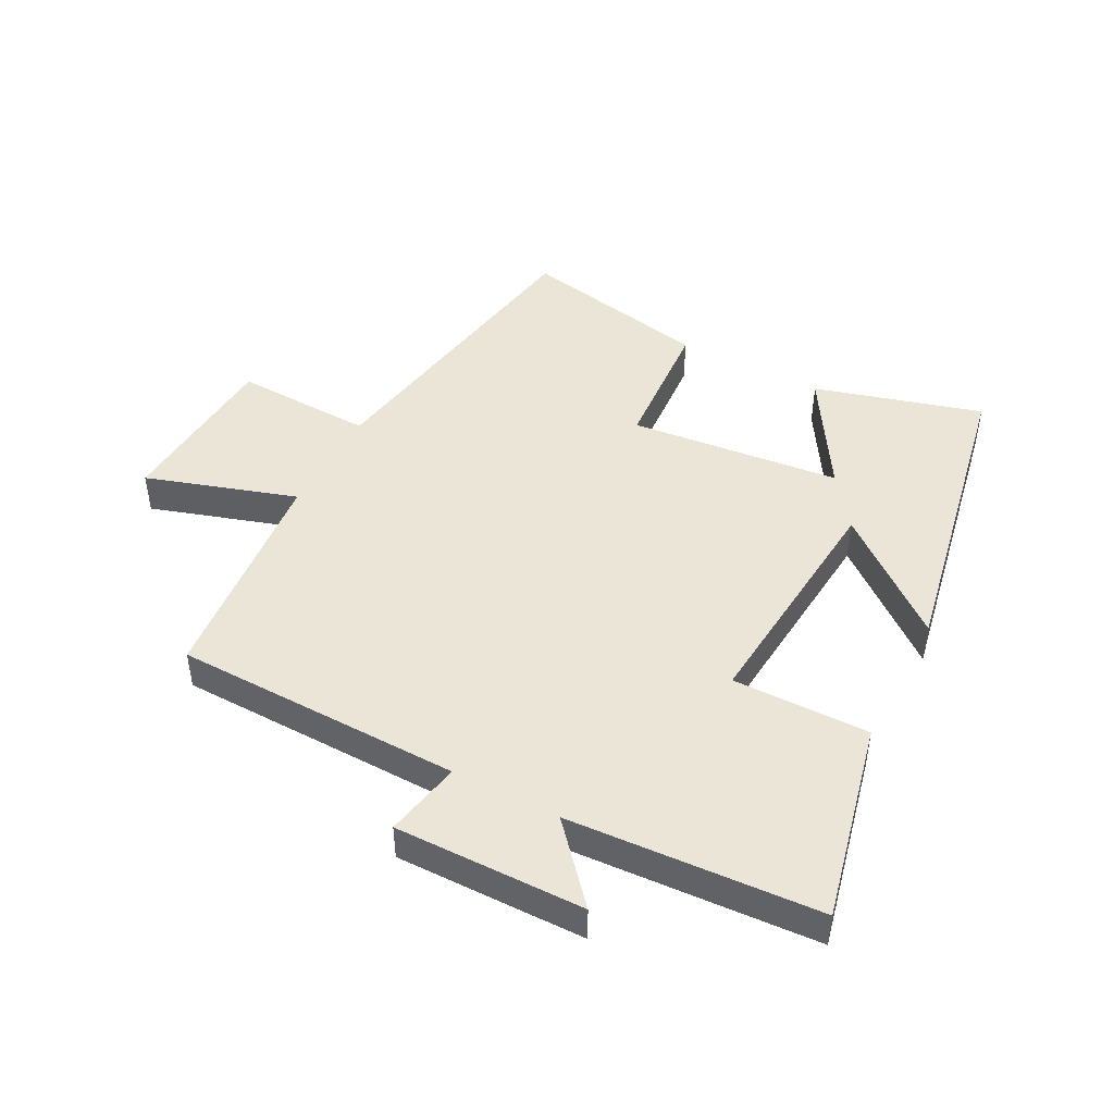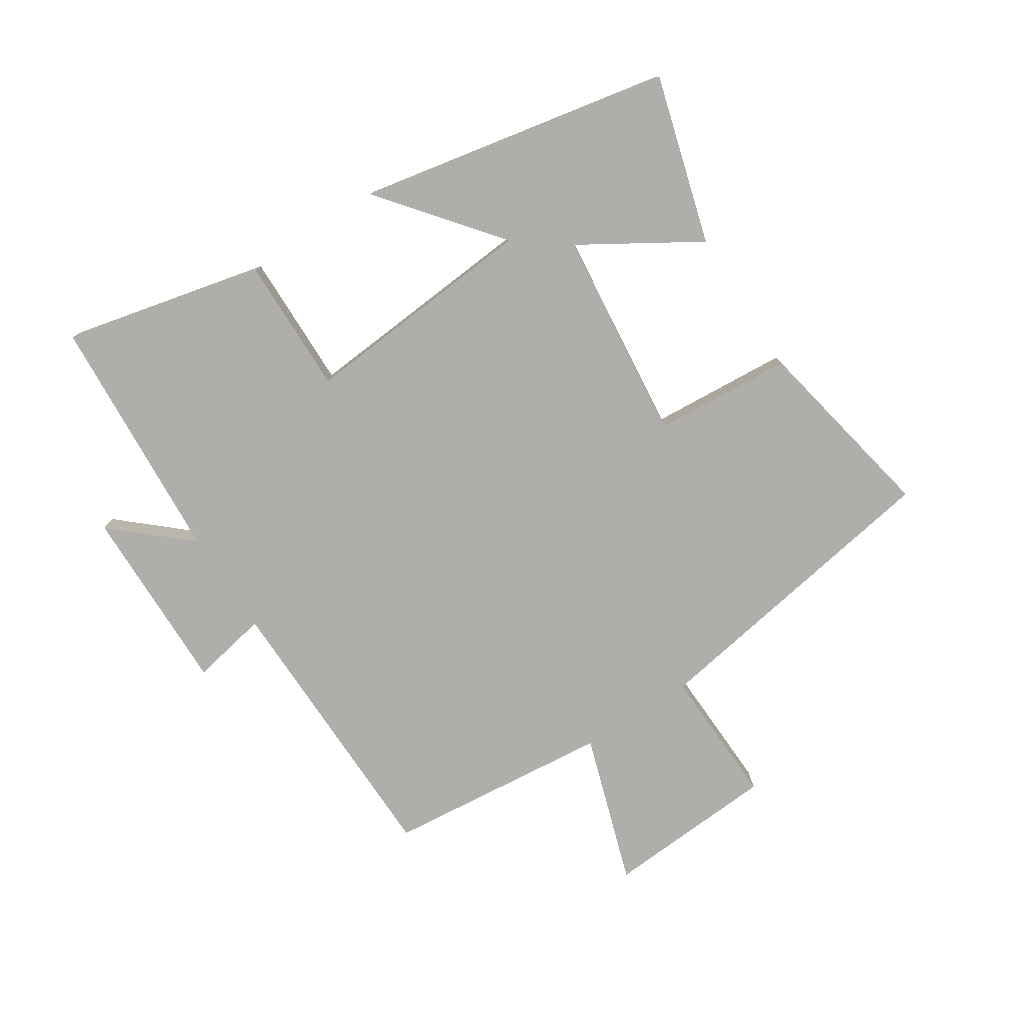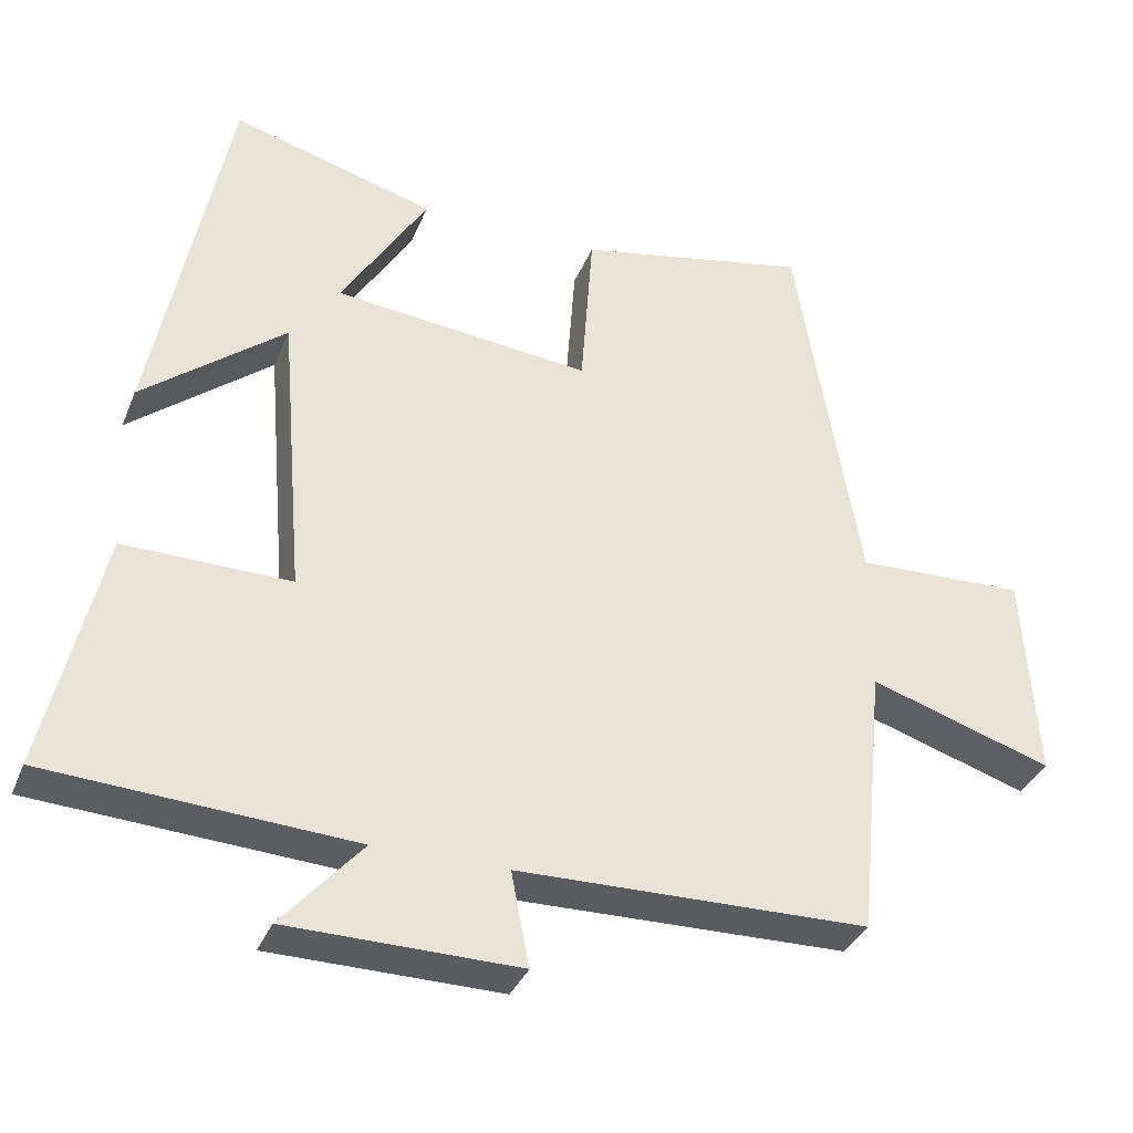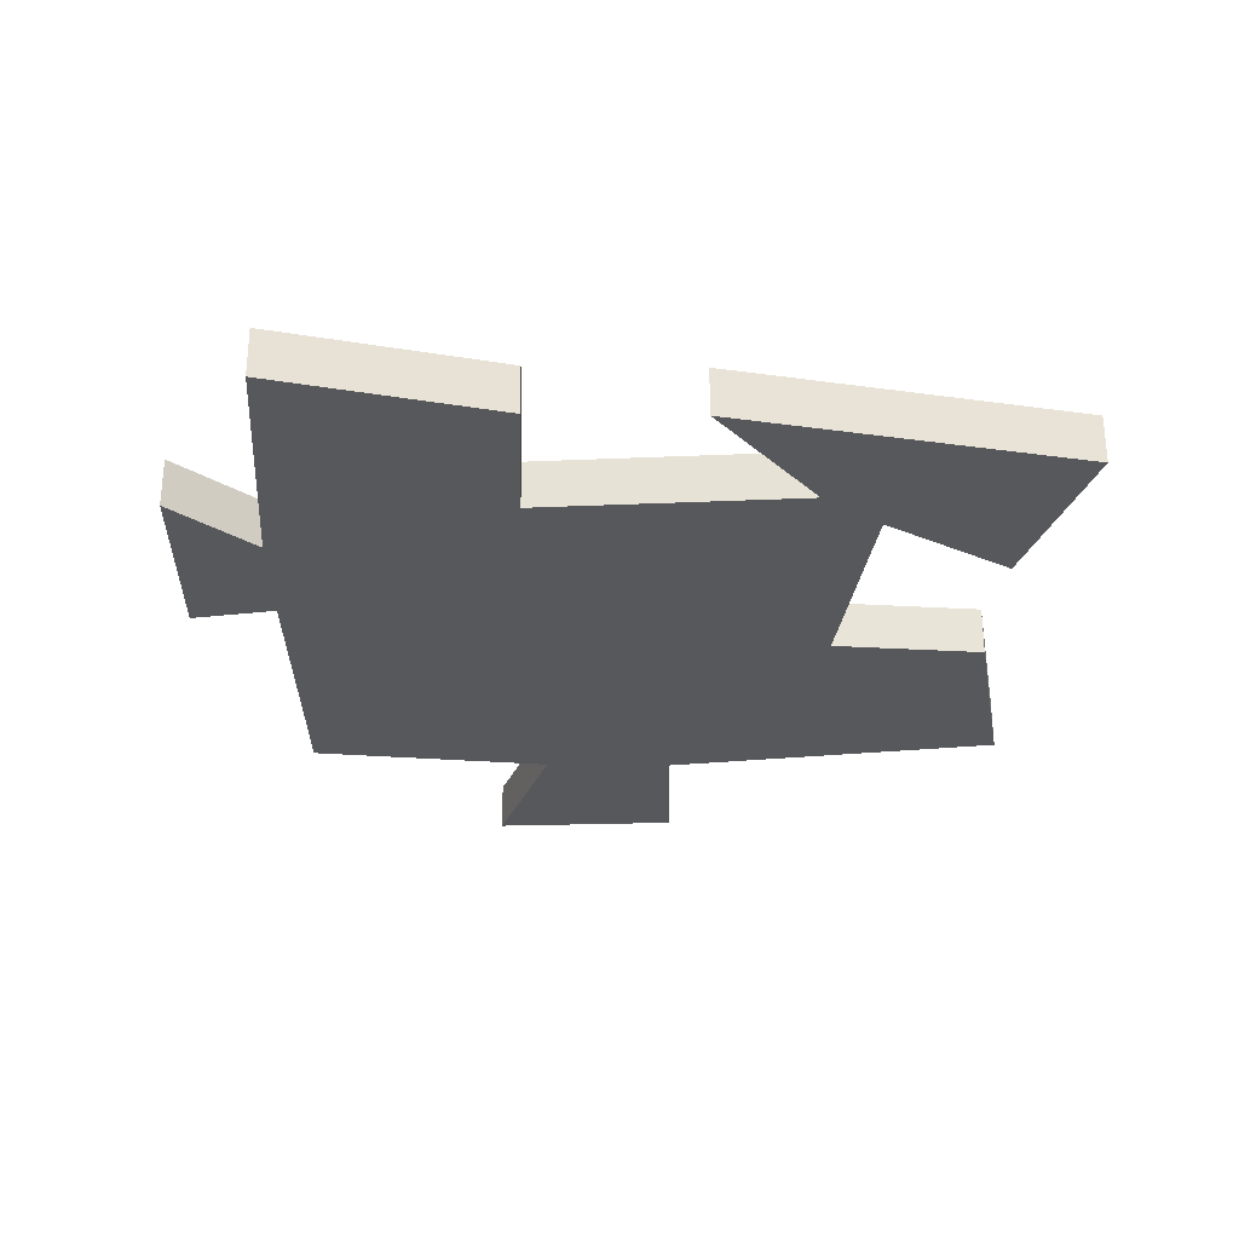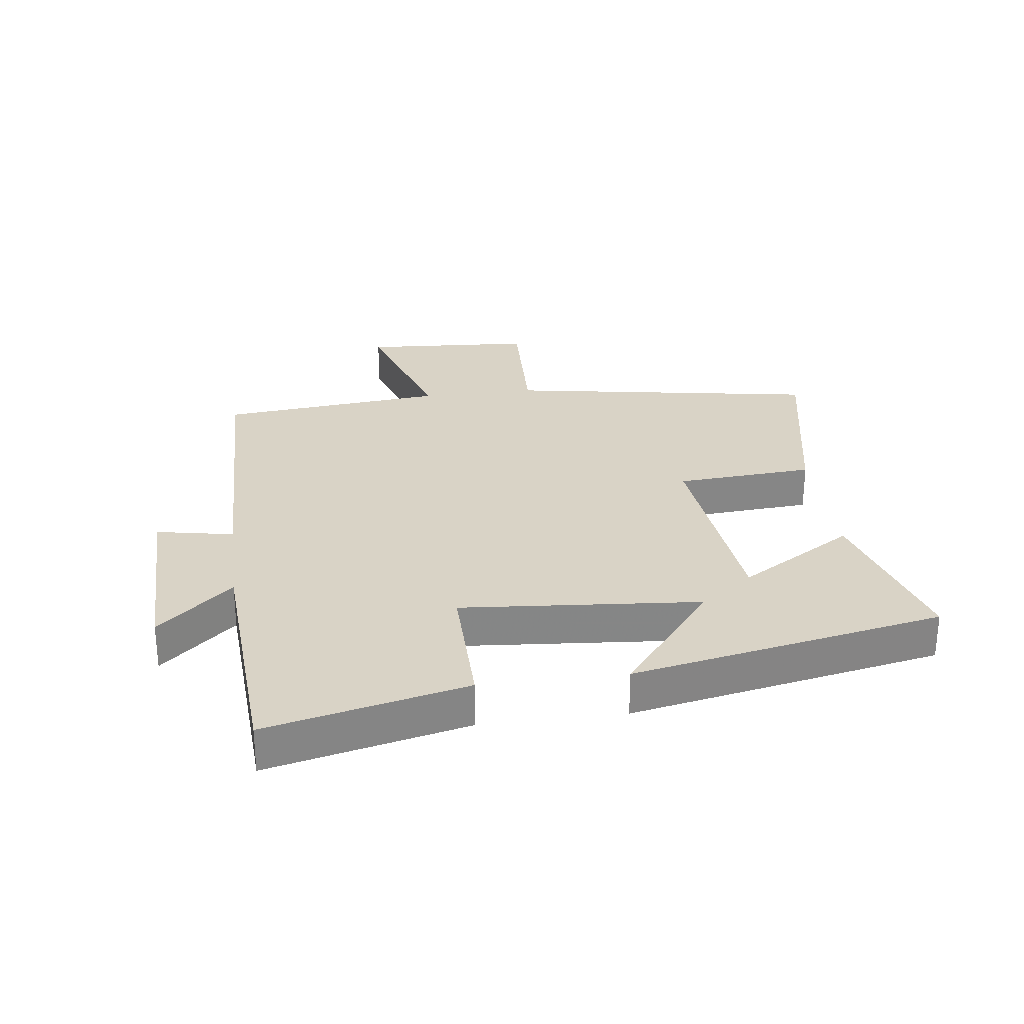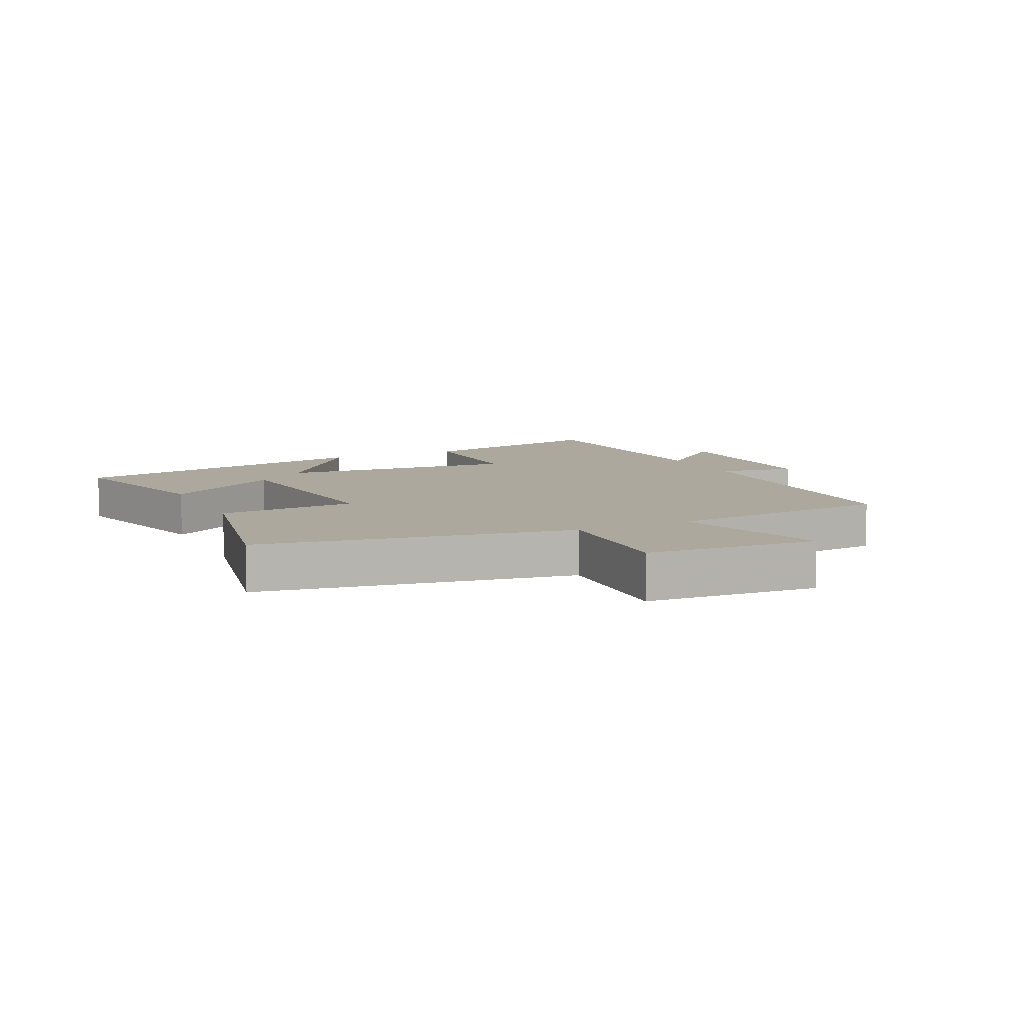
<metadata>
{"format":"obj","ext":"obj","renderer":"f3d","projection":"perspective","resolution":1024,"background":"white","views":[{"elev":46.0,"azim":-152.2,"up":"+Y"},{"elev":-77.8,"azim":-57.1,"up":"+Y"},{"elev":-35.0,"azim":-20.2,"up":"+Z"},{"elev":-28.4,"azim":-91.0,"up":"+Y"},{"elev":28.3,"azim":-97.4,"up":"+Y"},{"elev":8.6,"azim":64.7,"up":"+Y"}]}
</metadata>
<code>
v 0.464 0.07 -0.492
v 0.002 0.07 -0.5
v 0.026 0.07 -0.624
v -0.278 0.07 -0.62
v -0.172 0.07 -0.5
v -0.574 0.07 -0.475
v -0.5 0.07 -0.154
v -0.28 0.07 -0.157
v -0.312 0.07 0.227
v -0.5 0.07 0.076
v -0.402 0.07 0.577
v -0.133 0.07 0.5
v -0.247 0.07 0.314
v 0.093 0.07 0.278
v 0.109 0.07 0.5
v 0.416 0.07 0.561
v 0.5 0.07 0.061
v 0.724 0.07 0.069
v 0.742 0.07 -0.207
v 0.5 0.07 -0.129
v 0.464 0 -0.492
v 0.002 0 -0.5
v 0.026 0 -0.624
v -0.278 0 -0.62
v -0.172 0 -0.5
v -0.574 0 -0.475
v -0.5 0 -0.154
v -0.28 0 -0.157
v -0.312 0 0.227
v -0.5 0 0.076
v -0.402 0 0.577
v -0.133 0 0.5
v -0.247 0 0.314
v 0.093 0 0.278
v 0.109 0 0.5
v 0.416 0 0.561
v 0.5 0 0.061
v 0.724 0 0.069
v 0.742 0 -0.207
v 0.5 0 -0.129
f 17 18 19 20
f 17 20 1 2
f 14 15 16 17
f 13 14 17 2
f 10 11 12 13
f 9 10 13
f 8 9 13 2
f 5 6 7 8
f 5 8 2 3
f 3 4 5
f 40 39 38 37
f 22 21 40 37
f 37 36 35 34
f 22 37 34 33
f 33 32 31 30
f 33 30 29
f 22 33 29 28
f 28 27 26 25
f 23 22 28 25
f 25 24 23
f 1 21 22 2
f 2 22 23 3
f 3 23 24 4
f 4 24 25 5
f 5 25 26 6
f 6 26 27 7
f 7 27 28 8
f 8 28 29 9
f 9 29 30 10
f 10 30 31 11
f 11 31 32 12
f 12 32 33 13
f 13 33 34 14
f 14 34 35 15
f 15 35 36 16
f 16 36 37 17
f 17 37 38 18
f 18 38 39 19
f 19 39 40 20
f 20 40 21 1

</code>
